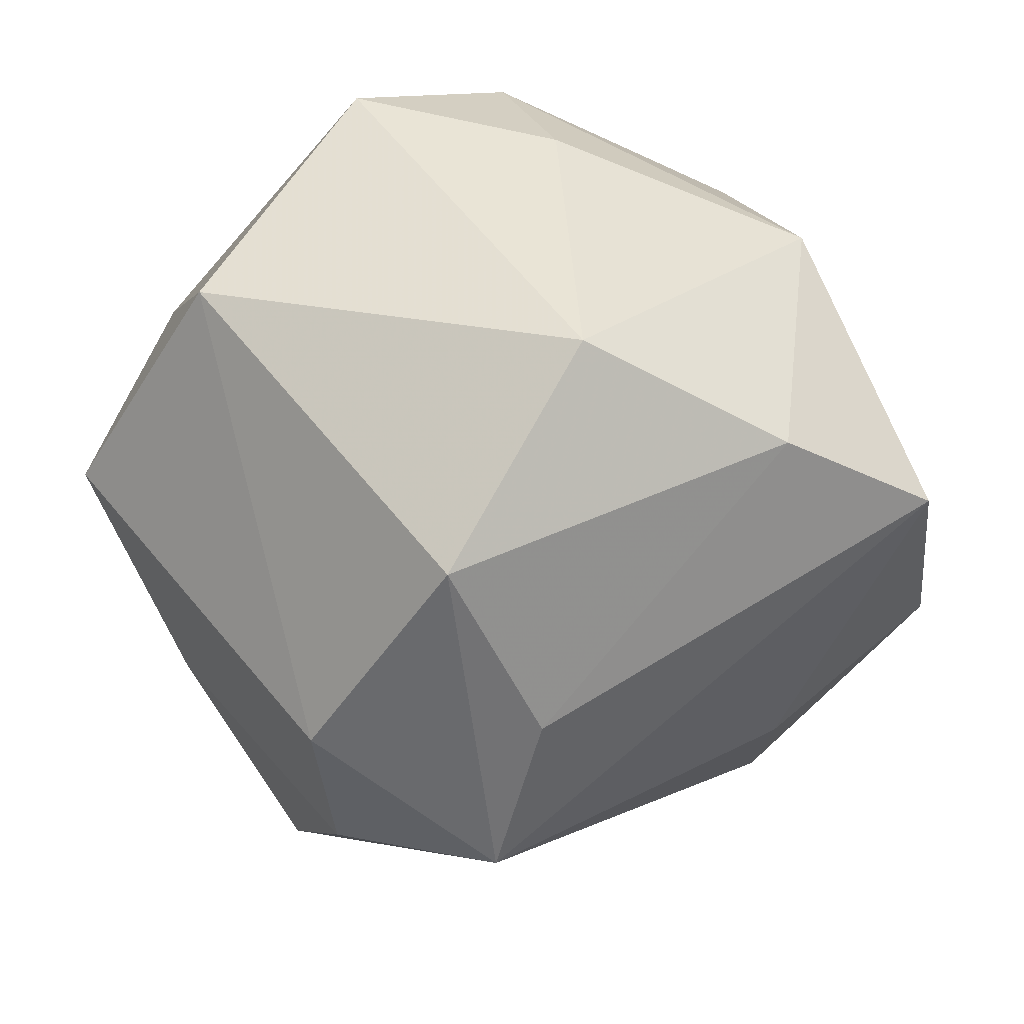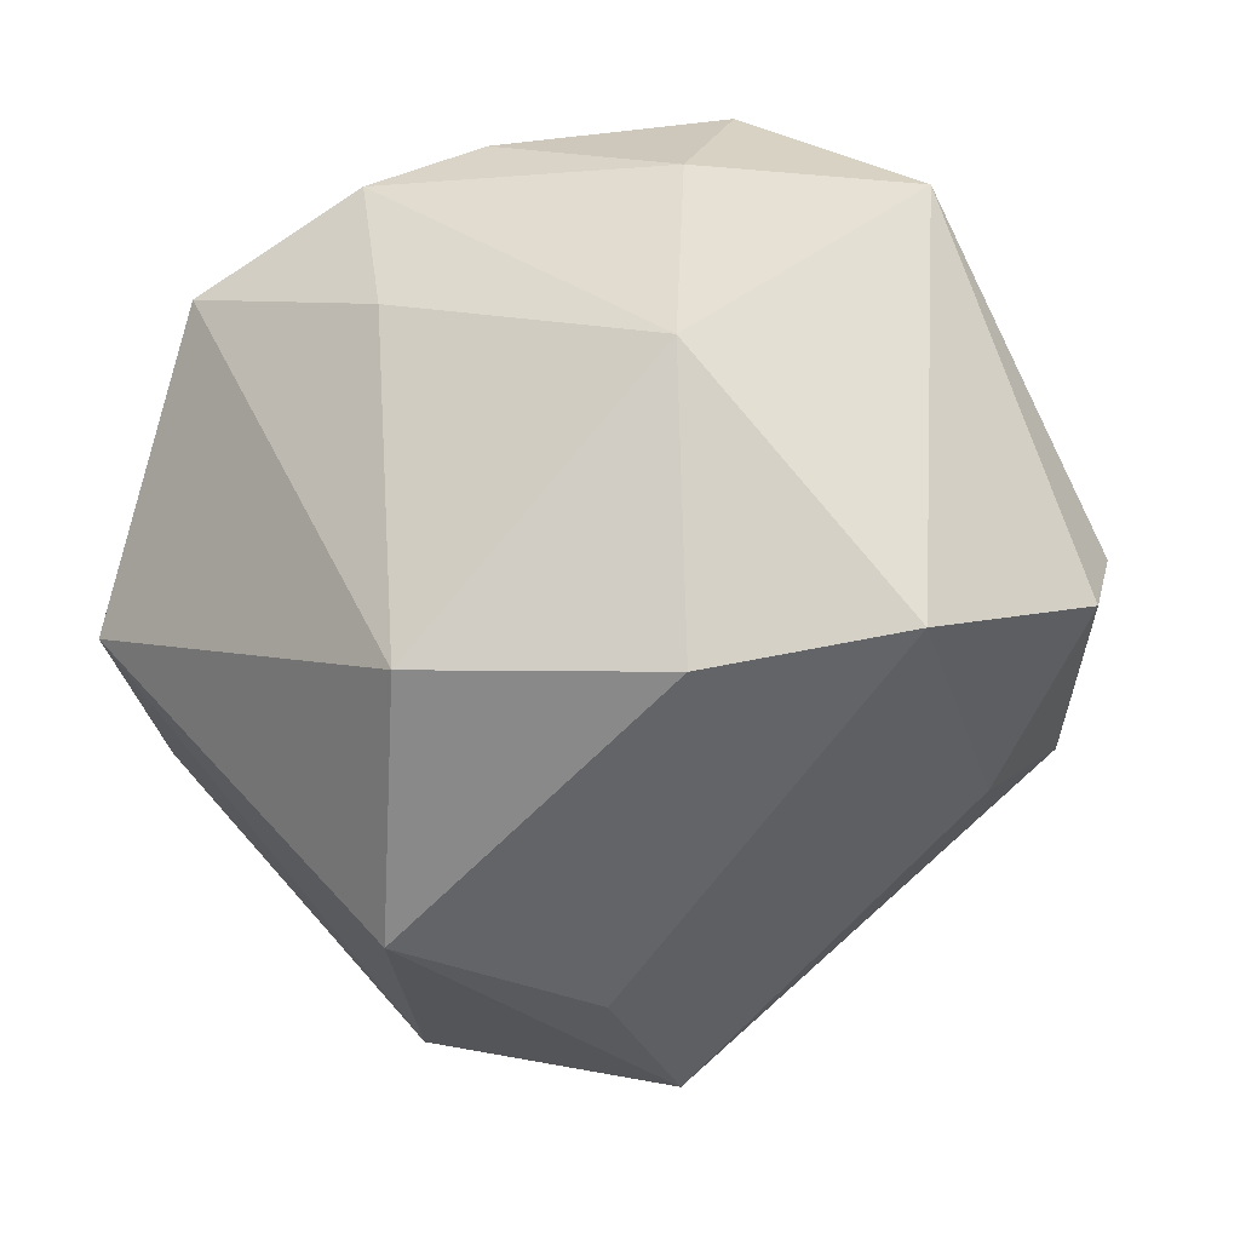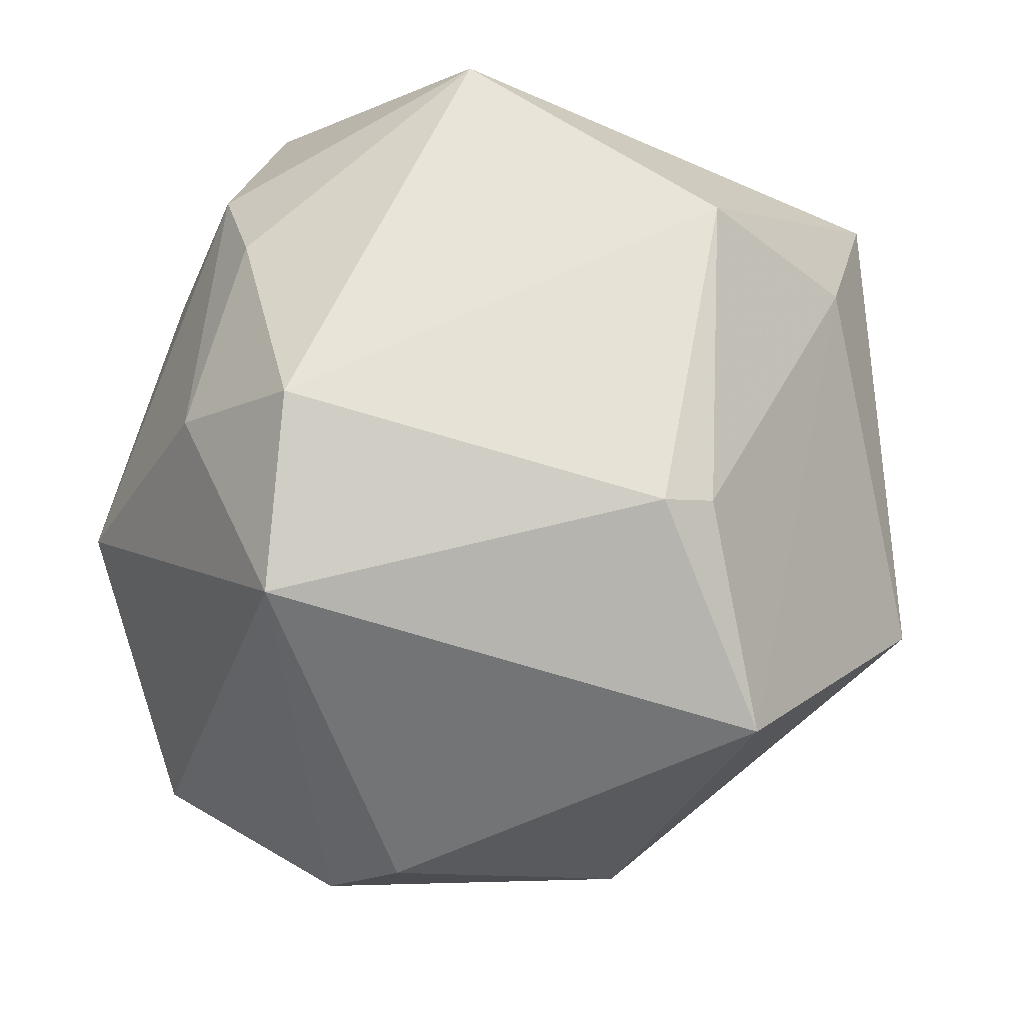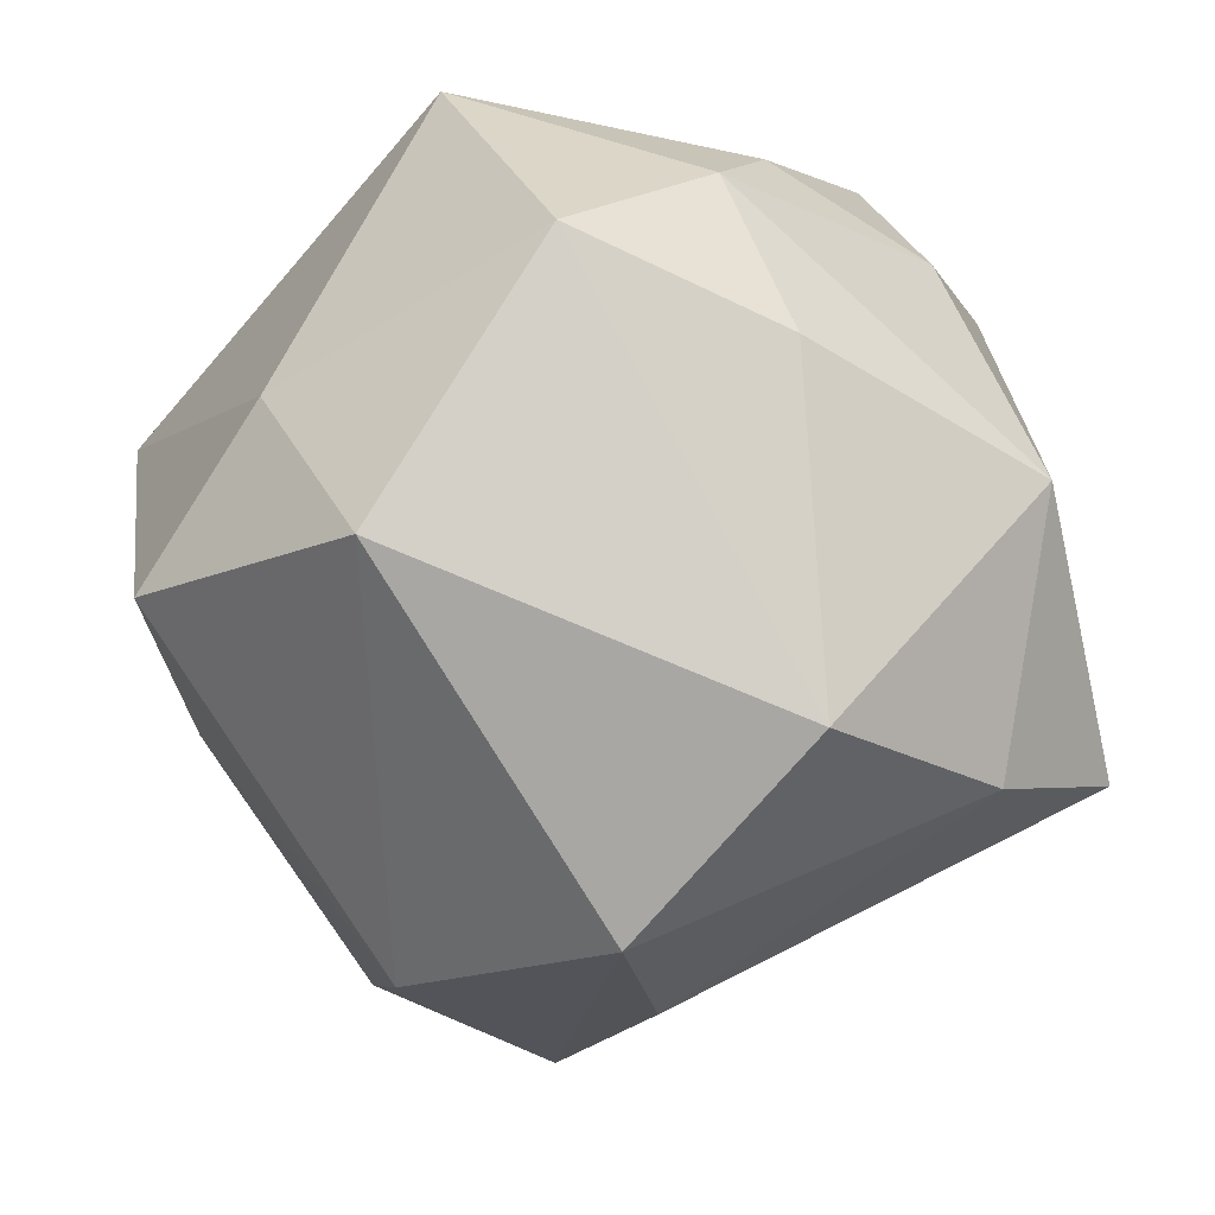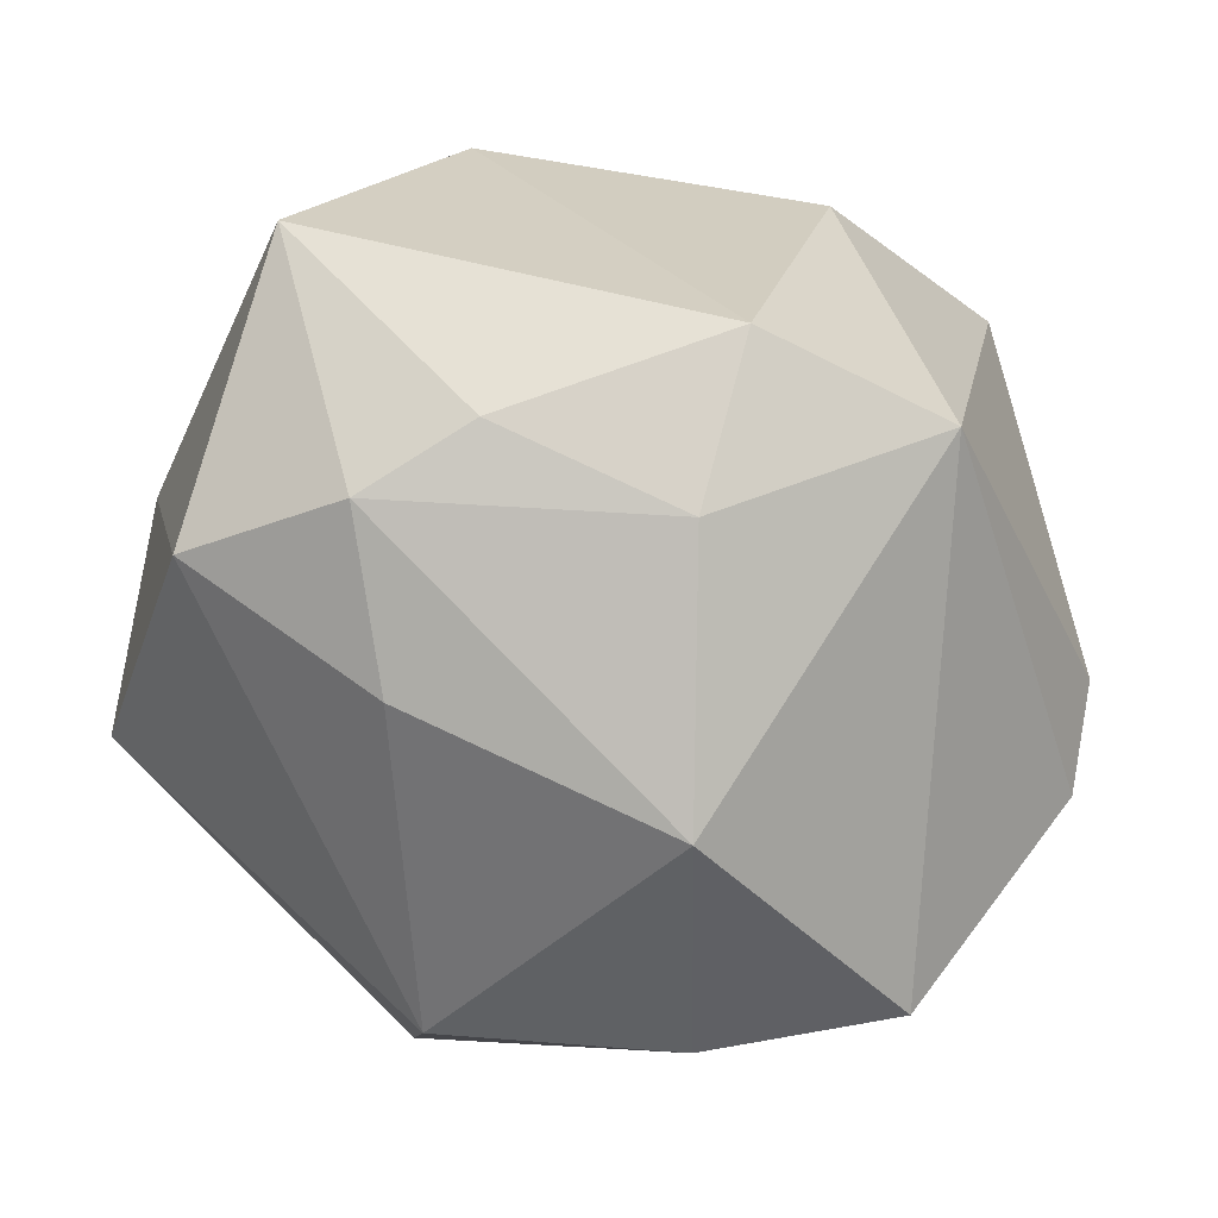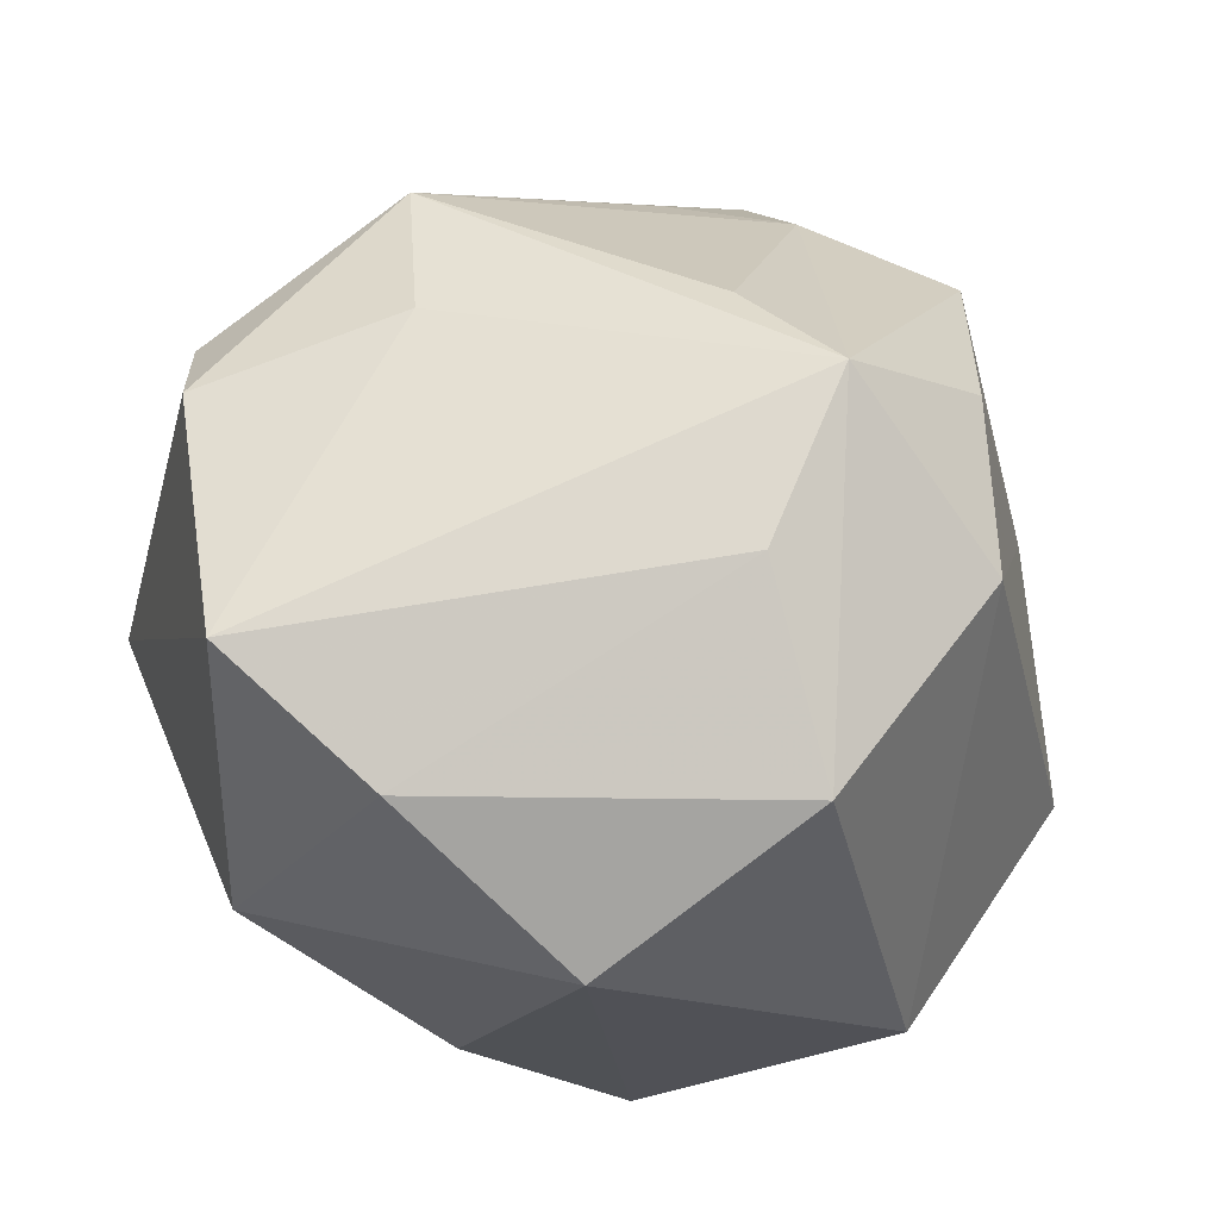
<metadata>
{"format":"obj","ext":"obj","renderer":"f3d","projection":"perspective","resolution":1024,"background":"white","views":[{"elev":-48.7,"azim":7.0,"up":"+Z"},{"elev":-24.3,"azim":42.9,"up":"+Z"},{"elev":57.6,"azim":130.1,"up":"+Z"},{"elev":-16.3,"azim":-9.6,"up":"+Z"},{"elev":30.6,"azim":40.0,"up":"+Z"},{"elev":-15.8,"azim":155.6,"up":"+Y"}]}
</metadata>
<code>
v 0.01529 0.05186 0.01905
v 0.01131 -0.04473 0.01259
v -0.0438 0.0109 -0.01673
v 0.01373 -0.04363 -0.0269
v -0.02214 -0.02328 0.04614
v -0.04025 -0.02675 0.009383
v 0.02835 0.04217 -0.01345
v 0.004186 -0.041 0.03086
v -0.01671 0.04535 -0.0161
v 0.03159 0.0247 -0.02419
v 0.03152 -0.02215 0.03049
v -0.02362 0.01736 -0.04272
v -0.0172 0.05256 -0.002296
v -0.02728 0.01127 0.04187
v 0.04024 -0.03328 0.0028
v 0.03573 -0.02707 -0.02833
v 0.007333 0.03086 0.03808
v 0.04391 0.002838 0.03431
v -0.0231 -0.003351 -0.04629
v 0.002311 0.03409 0.03499
v 0.004413 -0.00426 -0.04852
v -0.05181 -0.01671 -0.009447
v 0.05216 -0.01228 -0.02404
v 0.04824 0.02457 -0.003073
v -0.0335 0.03768 -0.02304
v 0.05204 0.01642 -0.01218
v -0.0375 0.02369 0.02441
v -0.01342 -0.04825 0.02135
v 0.027 -0.008855 0.0444
v 0.002808 0.02581 -0.03887
v -0.00308 0.04741 -0.01025
v -0.05197 0.01726 0.01805
v -0.03168 -0.04331 -0.009931
v -0.003469 -0.02756 -0.04616
v -0.003471 0.01545 -0.05112
v 0.01137 -0.0303 0.03768
f 1 7 13
f 23 18 15
f 21 35 23
f 21 34 35
f 33 34 4
f 4 15 2
f 23 35 10
f 35 7 10
f 1 18 24
f 24 7 1
f 33 4 28
f 28 4 2
f 17 14 29
f 17 18 1
f 29 18 17
f 29 14 5
f 5 14 32
f 32 14 27
f 27 13 32
f 1 13 27
f 11 18 29
f 11 15 18
f 16 4 34
f 16 21 23
f 34 21 16
f 23 15 16
f 15 4 16
f 26 10 7
f 7 24 26
f 23 10 26
f 26 18 23
f 26 24 18
f 29 5 36
f 36 11 29
f 32 22 6
f 6 5 32
f 6 22 33
f 33 28 6
f 28 5 6
f 30 7 35
f 35 9 30
f 30 9 7
f 31 13 7
f 7 9 31
f 31 9 13
f 20 17 1
f 1 27 20
f 14 17 20
f 20 27 14
f 8 28 2
f 2 15 8
f 8 5 28
f 8 36 5
f 15 11 8
f 11 36 8
f 35 34 19
f 19 34 33
f 33 22 19
f 13 9 25
f 32 13 25
f 25 9 35
f 3 19 22
f 3 22 32
f 32 25 3
f 35 19 12
f 12 25 35
f 19 3 12
f 12 3 25

</code>
